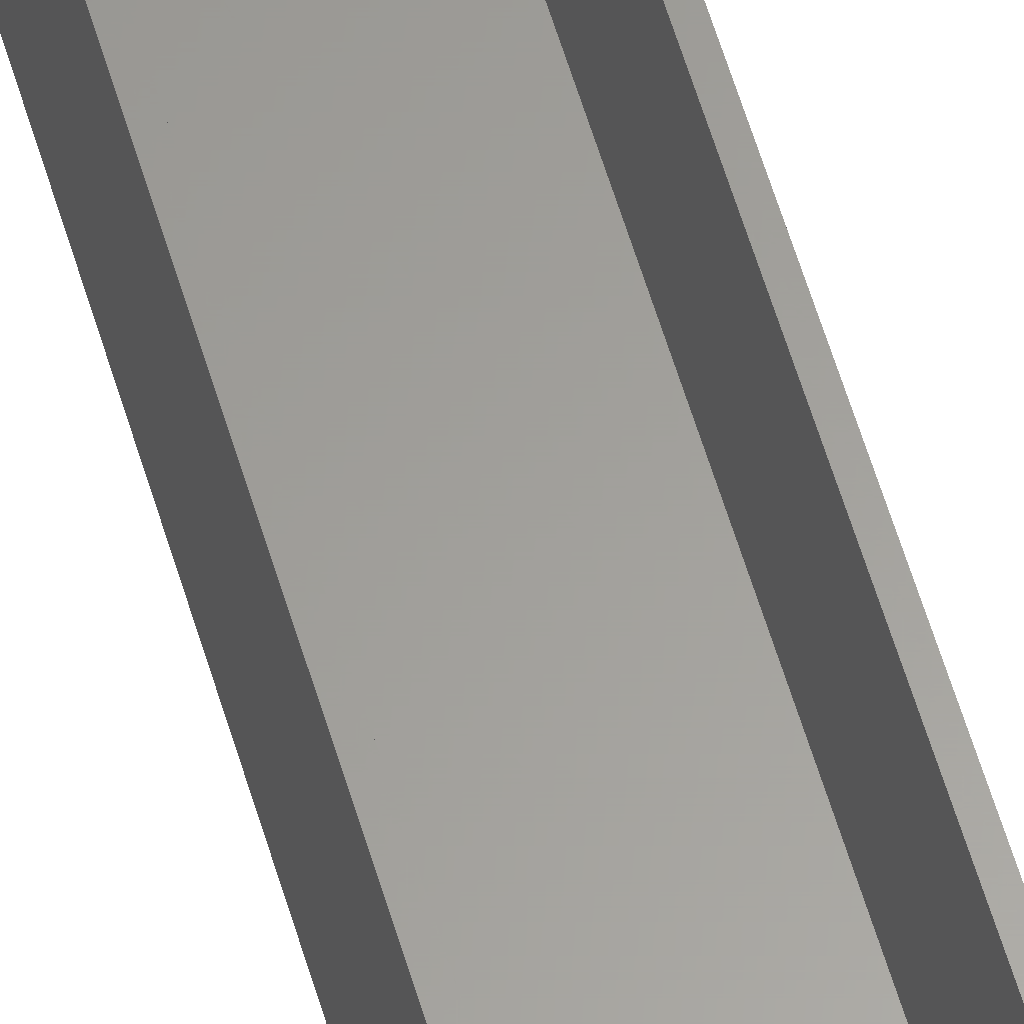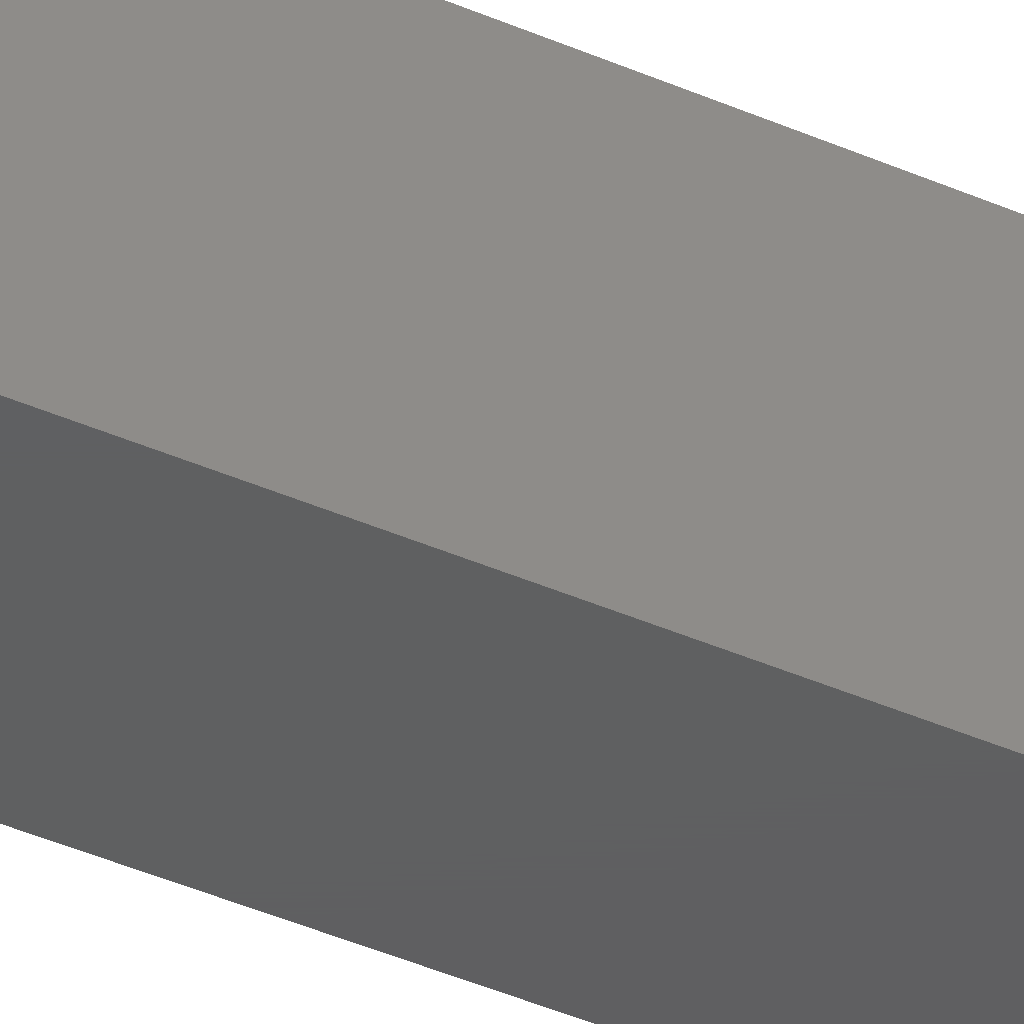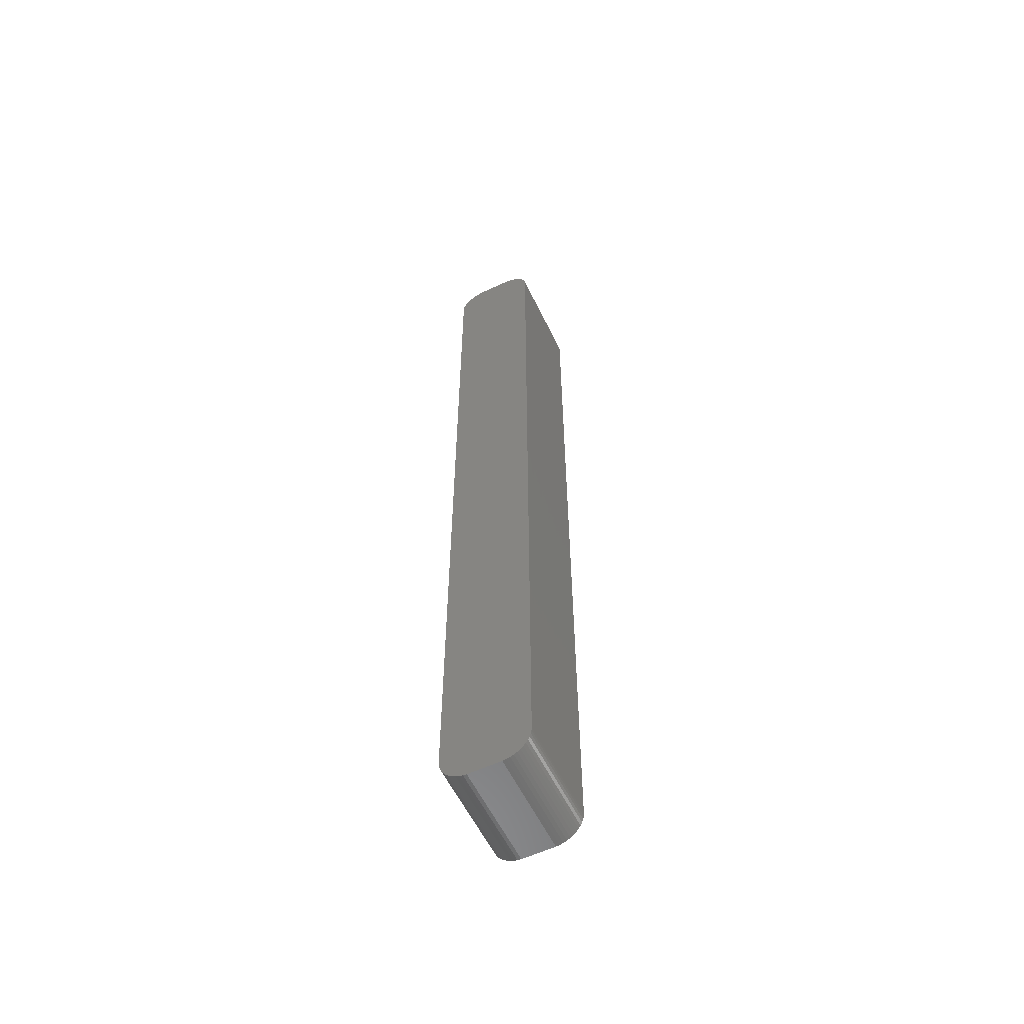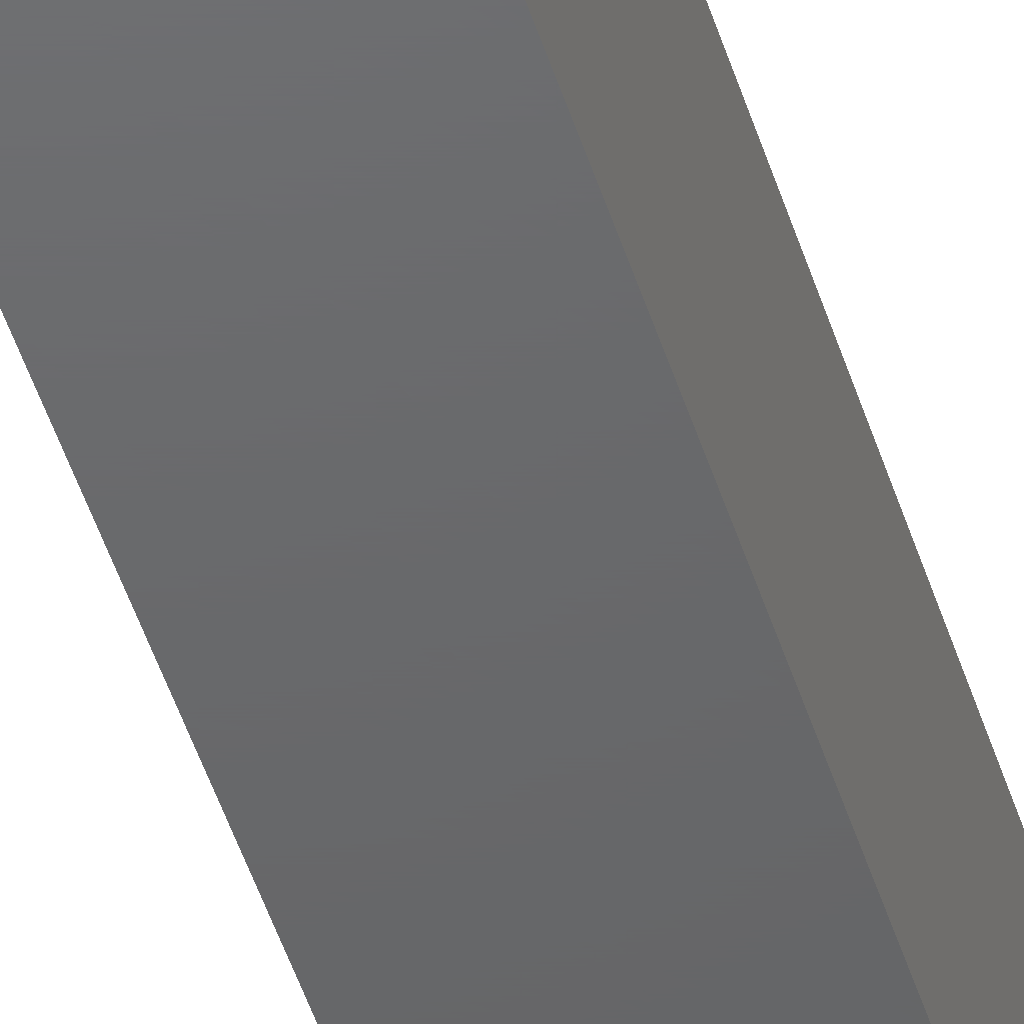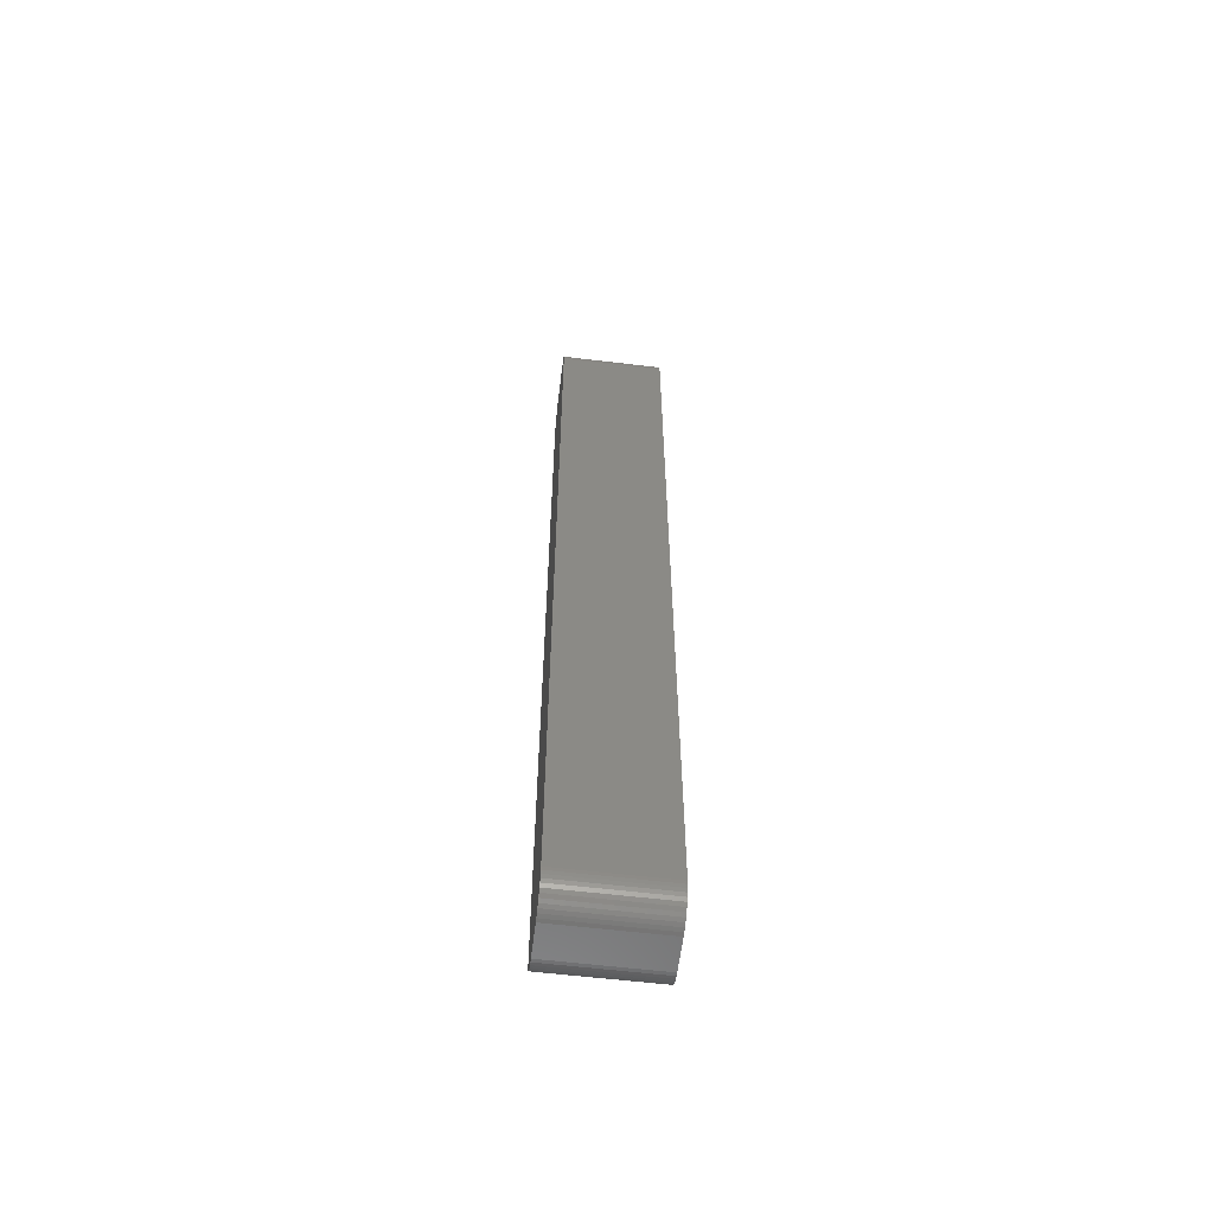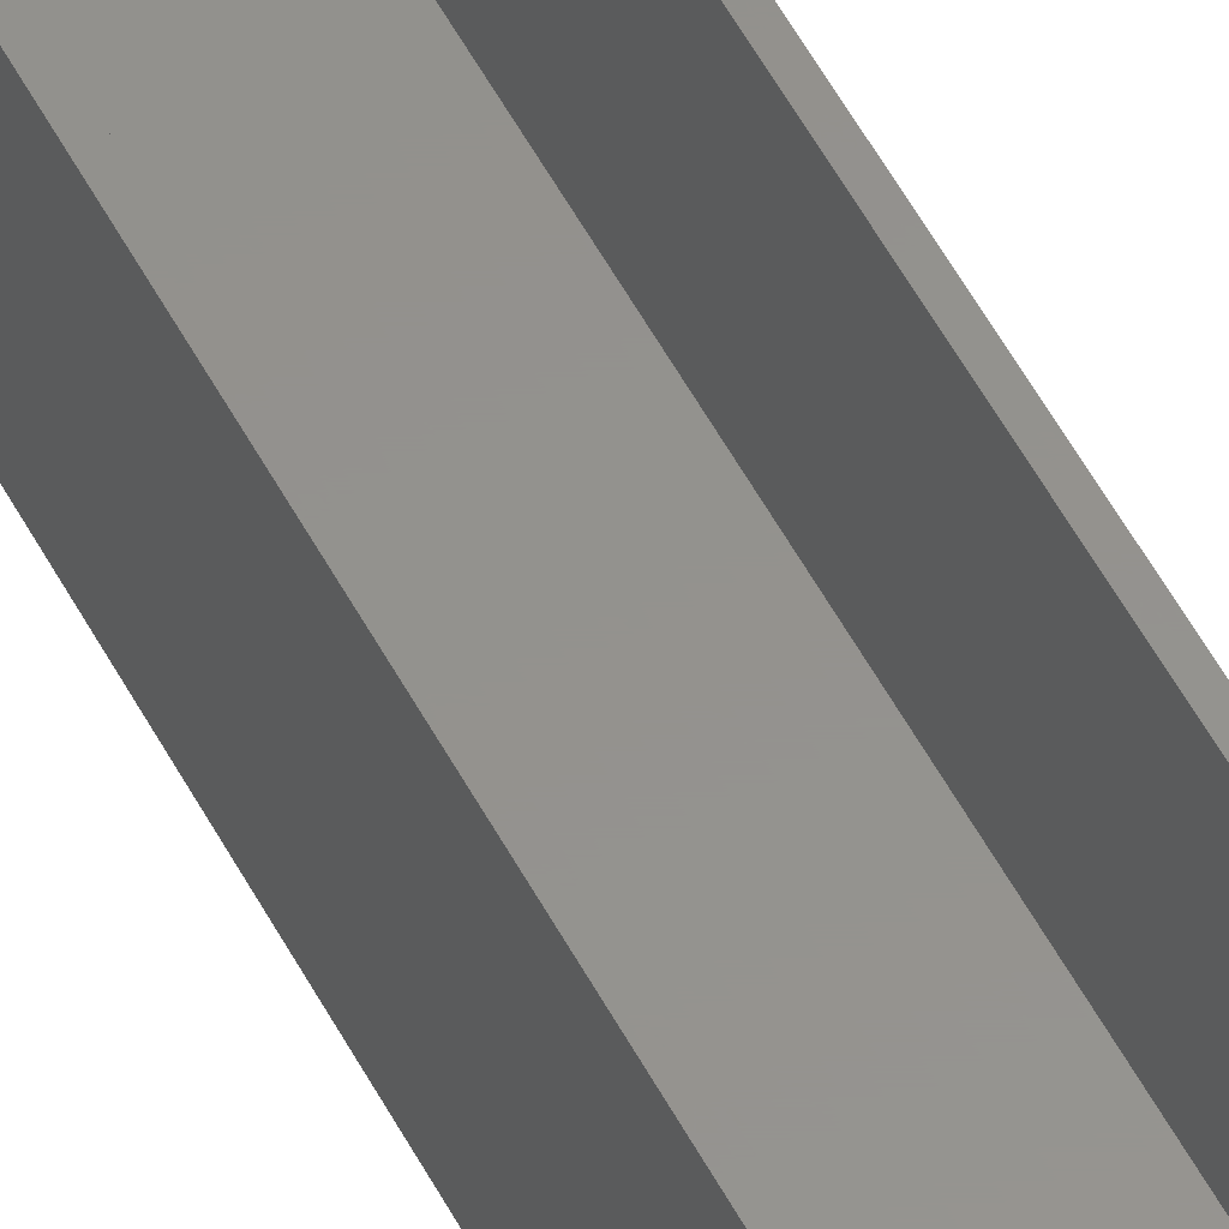
<metadata>
{"format":"stl","ext":"stl","renderer":"f3d","projection":"perspective","resolution":1024,"background":"white","views":[{"elev":61.1,"azim":163.2,"up":"+Z"},{"elev":-39.2,"azim":60.8,"up":"+Z"},{"elev":-58.4,"azim":-154.2,"up":"+Y"},{"elev":-47.1,"azim":16.8,"up":"+Z"},{"elev":-59.9,"azim":-97.0,"up":"+Y"},{"elev":55.9,"azim":152.0,"up":"+Z"}]}
</metadata>
<code>
# stl→obj: 208 verts, 412 faces
v 3.437 82.41 0
v 2.814 82.49 18
v 3.437 82.41 18
v 2.814 82.49 0
v 6.5 77.5 18
v 7.5 77.5 18
v 7.461 78.13 18
v 7.5 -77.5 18
v 6.468 78 18
v 7.343 78.74 18
v 6.5 -77.5 18
v 6.374 78.49 18
v 7.149 79.34 18
v 7.461 -78.13 18
v 6.219 78.97 18
v 6.882 79.91 18
v 6.468 -78 18
v 6.005 79.43 18
v 6.545 80.44 18
v 7.343 -78.74 18
v 6.374 -78.49 18
v 5.736 79.85 18
v 6.145 80.92 18
v 5.416 80.24 18
v 5.687 81.35 18
v 5.05 80.58 18
v 5.179 81.72 18
v 4.643 80.88 18
v 4.629 82.02 18
v 4.203 81.12 18
v 4.045 82.26 18
v 3.736 81.3 18
v 3.25 81.43 18
v 2.751 81.49 18
v -2.751 81.49 18
v -2.814 82.49 18
v -3.25 81.43 18
v -3.437 82.41 18
v -3.736 81.3 18
v -4.045 82.26 18
v -4.203 81.12 18
v -4.629 82.02 18
v -4.643 80.88 18
v -5.179 81.72 18
v -5.05 80.58 18
v -5.687 81.35 18
v -5.416 80.24 18
v -6.145 80.92 18
v -5.736 79.85 18
v -6.545 80.44 18
v -6.005 79.43 18
v -6.882 79.91 18
v -6.219 78.97 18
v -7.343 78.74 18
v -6.374 78.49 18
v -7.149 79.34 18
v 7.149 -79.34 18
v 6.219 -78.97 18
v 6.882 -79.91 18
v 6.005 -79.43 18
v 6.545 -80.44 18
v 5.736 -79.85 18
v 6.145 -80.92 18
v 5.416 -80.24 18
v 5.687 -81.35 18
v 5.05 -80.58 18
v 5.179 -81.72 18
v 4.643 -80.88 18
v 4.629 -82.02 18
v 4.203 -81.12 18
v 4.045 -82.26 18
v 3.736 -81.3 18
v 3.437 -82.41 18
v 3.25 -81.43 18
v 2.814 -82.49 18
v 2.751 -81.49 18
v -2.751 -81.49 18
v -2.814 -82.49 18
v -3.25 -81.43 18
v -3.437 -82.41 18
v -3.736 -81.3 18
v -4.045 -82.26 18
v -4.203 -81.12 18
v -4.629 -82.02 18
v -4.643 -80.88 18
v -5.179 -81.72 18
v -5.05 -80.58 18
v -5.687 -81.35 18
v -5.416 -80.24 18
v -6.145 -80.92 18
v -5.736 -79.85 18
v -6.545 -80.44 18
v -6.005 -79.43 18
v -6.882 -79.91 18
v -6.219 -78.97 18
v -7.149 -79.34 18
v -6.374 -78.49 18
v -7.343 -78.74 18
v -6.468 -78 18
v -7.461 -78.13 18
v -6.5 -77.5 18
v -6.5 77.5 18
v -7.5 77.5 18
v -6.468 78 18
v -7.5 -77.5 18
v -7.461 78.13 18
v -4.629 82.02 0
v -5.179 81.72 0
v 7.461 78.13 0
v 7.5 77.5 0
v 2.814 -82.49 0
v 7.5 -77.5 0
v 7.461 -78.13 0
v -7.5 -77.5 0
v 7.343 -78.74 0
v -7.5 77.5 0
v 7.149 -79.34 0
v 6.882 -79.91 0
v 6.545 -80.44 0
v 7.343 78.74 0
v 6.145 -80.92 0
v 7.149 79.34 0
v 5.687 -81.35 0
v 6.882 79.91 0
v 5.179 -81.72 0
v 6.545 80.44 0
v 4.629 -82.02 0
v 6.145 80.92 0
v 4.045 -82.26 0
v 5.687 81.35 0
v 3.437 -82.41 0
v 5.179 81.72 0
v 4.629 82.02 0
v -2.814 -82.49 0
v 4.045 82.26 0
v -3.437 -82.41 0
v -4.045 -82.26 0
v -2.814 82.49 0
v -4.629 -82.02 0
v -3.437 82.41 0
v -5.179 -81.72 0
v -4.045 82.26 0
v -5.687 -81.35 0
v -6.145 -80.92 0
v -6.545 -80.44 0
v -5.687 81.35 0
v -6.882 -79.91 0
v -6.145 80.92 0
v -7.149 -79.34 0
v -6.545 80.44 0
v -7.343 -78.74 0
v -6.882 79.91 0
v -7.461 -78.13 0
v -7.149 79.34 0
v -7.343 78.74 0
v -7.461 78.13 0
v 2.751 81.49 2
v 3.25 81.43 2
v 6.219 -78.97 2
v 6.374 -78.49 2
v 6.5 77.5 2
v 6.468 78 2
v -4.643 80.88 2
v -4.203 81.12 2
v 6.5 -77.5 2
v -6.5 77.5 2
v 6.374 78.49 2
v -6.5 -77.5 2
v 6.219 78.97 2
v 2.751 -81.49 2
v 6.005 79.43 2
v 6.468 -78 2
v 5.736 79.85 2
v 5.416 80.24 2
v 5.05 80.58 2
v 6.005 -79.43 2
v 4.643 80.88 2
v 5.736 -79.85 2
v 4.203 81.12 2
v 5.416 -80.24 2
v 3.736 81.3 2
v 5.05 -80.58 2
v 4.643 -80.88 2
v 4.203 -81.12 2
v -2.751 81.49 2
v 3.736 -81.3 2
v -3.25 81.43 2
v 3.25 -81.43 2
v -3.736 81.3 2
v -2.751 -81.49 2
v -3.25 -81.43 2
v -3.736 -81.3 2
v -5.05 80.58 2
v -4.203 -81.12 2
v -5.416 80.24 2
v -4.643 -80.88 2
v -5.736 79.85 2
v -5.05 -80.58 2
v -6.005 79.43 2
v -5.416 -80.24 2
v -6.219 78.97 2
v -5.736 -79.85 2
v -6.374 78.49 2
v -6.005 -79.43 2
v -6.468 78 2
v -6.219 -78.97 2
v -6.374 -78.49 2
v -6.468 -78 2
f 1 2 3
f 2 1 4
f 5 6 7
f 6 5 8
f 9 7 10
f 11 8 5
f 12 10 13
f 8 11 14
f 15 13 16
f 17 14 11
f 18 16 19
f 14 17 20
f 21 20 17
f 7 9 5
f 10 12 9
f 13 15 12
f 22 19 23
f 16 18 15
f 19 22 18
f 24 23 25
f 23 24 22
f 26 25 27
f 25 26 24
f 27 28 26
f 29 28 27
f 29 30 28
f 31 30 29
f 31 32 30
f 3 32 31
f 3 33 32
f 2 33 3
f 2 34 33
f 2 35 34
f 36 35 2
f 36 37 35
f 38 37 36
f 38 39 37
f 40 39 38
f 40 41 39
f 42 41 40
f 42 43 41
f 44 43 42
f 43 44 45
f 46 45 44
f 45 46 47
f 48 47 46
f 47 48 49
f 50 49 48
f 49 50 51
f 52 51 50
f 51 52 53
f 54 55 56
f 53 56 55
f 56 53 52
f 20 21 57
f 58 57 21
f 57 58 59
f 60 59 58
f 59 60 61
f 62 61 60
f 61 62 63
f 64 63 62
f 63 64 65
f 66 65 64
f 65 66 67
f 68 67 66
f 68 69 67
f 70 69 68
f 70 71 69
f 72 71 70
f 72 73 71
f 74 73 72
f 74 75 73
f 76 75 74
f 77 75 76
f 77 78 75
f 79 78 77
f 79 80 78
f 81 80 79
f 81 82 80
f 83 82 81
f 83 84 82
f 85 84 83
f 86 85 87
f 85 86 84
f 88 87 89
f 87 88 86
f 90 89 91
f 92 91 93
f 89 90 88
f 94 93 95
f 96 95 97
f 98 97 99
f 91 92 90
f 100 99 101
f 102 103 101
f 55 54 104
f 105 101 103
f 106 104 54
f 100 101 105
f 104 106 102
f 93 94 92
f 102 106 103
f 95 96 94
f 97 98 96
f 99 100 98
f 107 44 42
f 44 107 108
f 6 109 7
f 109 6 110
f 111 112 113
f 112 114 110
f 111 113 115
f 116 110 114
f 111 115 117
f 4 110 116
f 111 117 118
f 110 4 109
f 111 118 119
f 109 4 120
f 111 119 121
f 120 4 122
f 111 121 123
f 122 4 124
f 111 123 125
f 124 4 126
f 111 125 127
f 126 4 128
f 111 127 129
f 128 4 130
f 111 129 131
f 130 4 132
f 112 111 114
f 132 4 133
f 114 111 134
f 133 4 135
f 114 134 136
f 135 4 1
f 114 136 137
f 4 116 138
f 114 137 139
f 138 116 140
f 114 139 141
f 140 116 142
f 114 141 143
f 142 116 107
f 114 143 144
f 107 116 108
f 114 144 145
f 108 116 146
f 114 145 147
f 146 116 148
f 114 147 149
f 148 116 150
f 114 149 151
f 150 116 152
f 114 151 153
f 152 116 154
f 154 116 155
f 155 116 156
f 4 36 2
f 36 4 138
f 142 42 40
f 42 142 107
f 152 50 150
f 50 152 52
f 19 128 23
f 128 19 126
f 14 112 8
f 112 14 113
f 108 46 44
f 46 108 146
f 146 48 46
f 48 146 148
f 150 48 148
f 48 150 50
f 133 31 29
f 31 133 135
f 10 122 13
f 122 10 120
f 16 126 19
f 126 16 124
f 8 110 6
f 110 8 112
f 153 105 114
f 105 153 100
f 154 52 152
f 52 154 56
f 140 40 38
f 40 140 142
f 138 38 36
f 38 138 140
f 135 3 31
f 3 135 1
f 128 25 23
f 25 128 130
f 132 29 27
f 29 132 133
f 7 120 10
f 120 7 109
f 20 113 14
f 113 20 115
f 114 103 116
f 103 114 105
f 116 106 156
f 106 116 103
f 130 27 25
f 27 130 132
f 13 124 16
f 124 13 122
f 145 94 147
f 94 145 92
f 137 80 82
f 80 137 136
f 155 56 154
f 56 155 54
f 57 115 20
f 115 57 117
f 61 118 59
f 118 61 119
f 134 75 78
f 75 134 111
f 111 73 75
f 73 111 131
f 127 67 69
f 67 127 125
f 151 100 153
f 100 151 98
f 147 96 149
f 96 147 94
f 149 98 151
f 98 149 96
f 144 92 145
f 92 144 90
f 144 88 90
f 88 144 143
f 139 82 84
f 82 139 137
f 59 117 57
f 117 59 118
f 123 63 65
f 63 123 121
f 63 119 61
f 119 63 121
f 125 65 67
f 65 125 123
f 143 86 88
f 86 143 141
f 136 78 80
f 78 136 134
f 131 71 73
f 71 131 129
f 129 69 71
f 69 129 127
f 141 84 86
f 84 141 139
f 156 54 155
f 54 156 106
f 157 33 34
f 33 157 158
f 159 21 160
f 21 159 58
f 161 9 162
f 9 161 5
f 163 41 43
f 41 163 164
f 165 5 161
f 5 165 11
f 157 161 162
f 161 166 165
f 157 162 167
f 168 165 166
f 157 167 169
f 170 165 168
f 157 169 171
f 165 170 172
f 157 171 173
f 172 170 160
f 157 173 174
f 160 170 159
f 157 174 175
f 159 170 176
f 157 175 177
f 176 170 178
f 157 177 179
f 178 170 180
f 157 179 181
f 180 170 182
f 157 181 158
f 182 170 183
f 161 157 166
f 183 170 184
f 166 157 185
f 184 170 186
f 166 185 187
f 186 170 188
f 166 187 189
f 170 168 190
f 166 189 164
f 190 168 191
f 166 164 163
f 191 168 192
f 166 163 193
f 192 168 194
f 166 193 195
f 194 168 196
f 166 195 197
f 196 168 198
f 166 197 199
f 198 168 200
f 166 199 201
f 200 168 202
f 166 201 203
f 202 168 204
f 166 203 205
f 204 168 206
f 206 168 207
f 207 168 208
f 185 34 35
f 34 185 157
f 164 39 41
f 39 164 189
f 51 197 49
f 197 51 199
f 193 43 45
f 43 193 163
f 195 45 47
f 45 195 193
f 49 195 47
f 195 49 197
f 181 30 32
f 30 181 179
f 179 28 30
f 28 179 177
f 173 24 174
f 24 173 22
f 176 58 159
f 58 176 60
f 172 11 165
f 11 172 17
f 99 168 101
f 168 99 208
f 101 166 102
f 166 101 168
f 55 201 53
f 201 55 203
f 102 205 104
f 205 102 166
f 189 37 39
f 37 189 187
f 187 35 37
f 35 187 185
f 158 32 33
f 32 158 181
f 167 15 169
f 15 167 12
f 171 22 173
f 22 171 18
f 170 77 76
f 77 170 190
f 192 83 81
f 83 192 194
f 53 199 51
f 199 53 201
f 162 12 167
f 12 162 9
f 169 18 171
f 18 169 15
f 194 85 83
f 85 194 196
f 191 81 79
f 81 191 192
f 177 26 28
f 26 177 175
f 175 24 26
f 24 175 174
f 160 17 172
f 17 160 21
f 178 60 176
f 60 178 62
f 188 76 74
f 76 188 170
f 186 74 72
f 74 186 188
f 180 62 178
f 62 180 64
f 93 206 95
f 206 93 204
f 198 89 87
f 89 198 200
f 190 79 77
f 79 190 191
f 184 72 70
f 72 184 186
f 180 66 64
f 66 180 182
f 97 208 99
f 208 97 207
f 95 207 97
f 207 95 206
f 104 203 55
f 203 104 205
f 183 70 68
f 70 183 184
f 182 68 66
f 68 182 183
f 89 202 91
f 202 89 200
f 91 204 93
f 204 91 202
f 196 87 85
f 87 196 198

</code>
